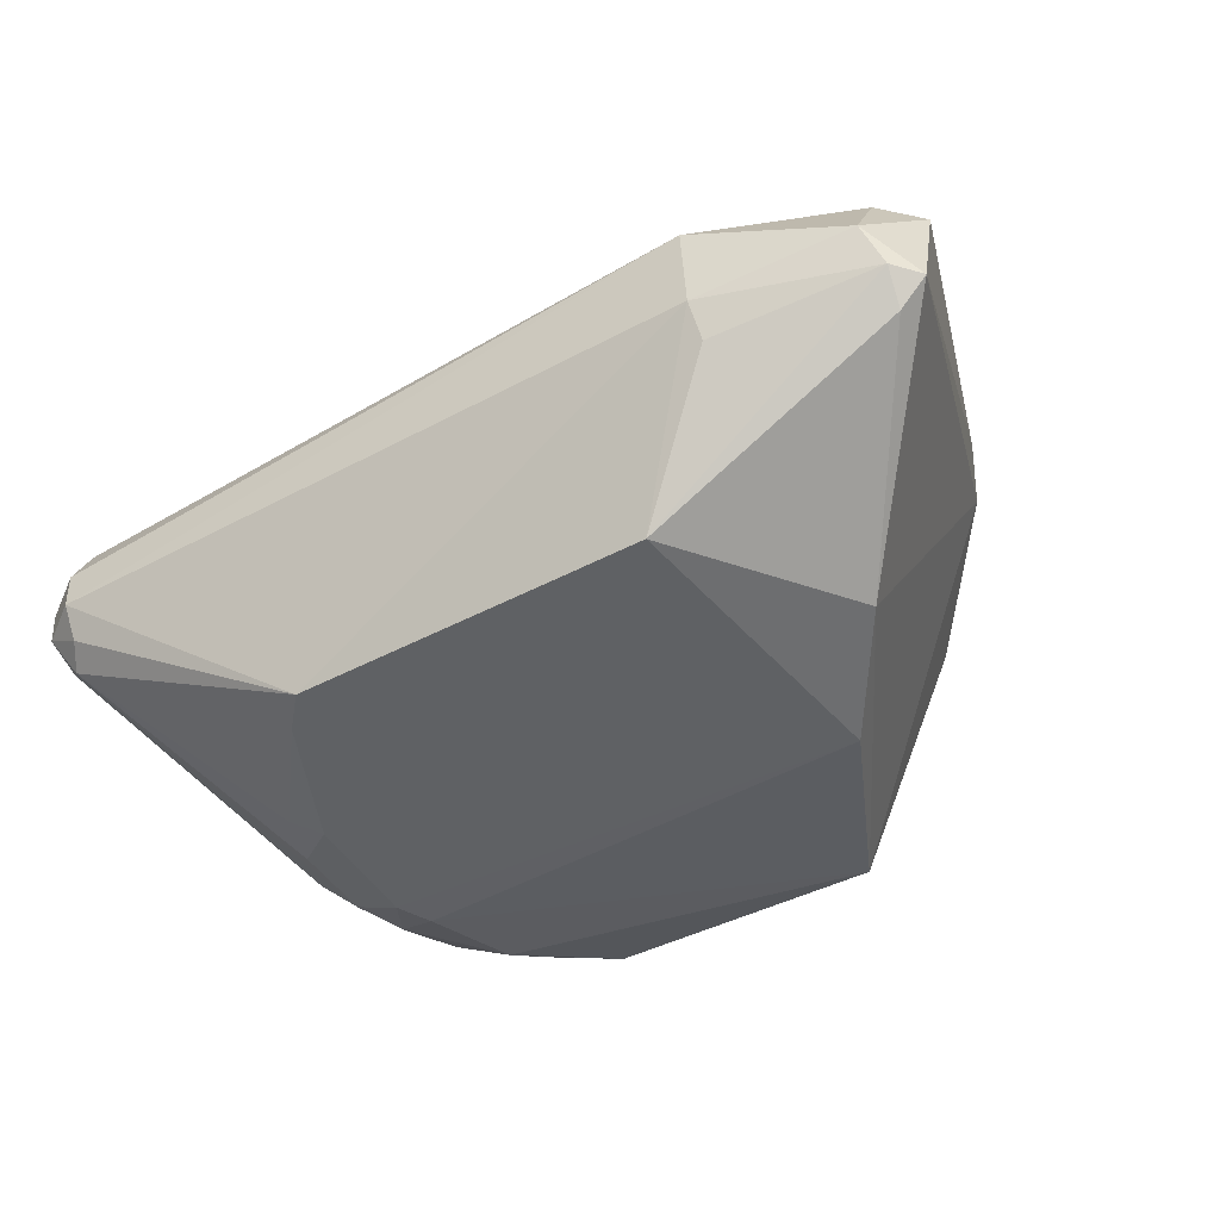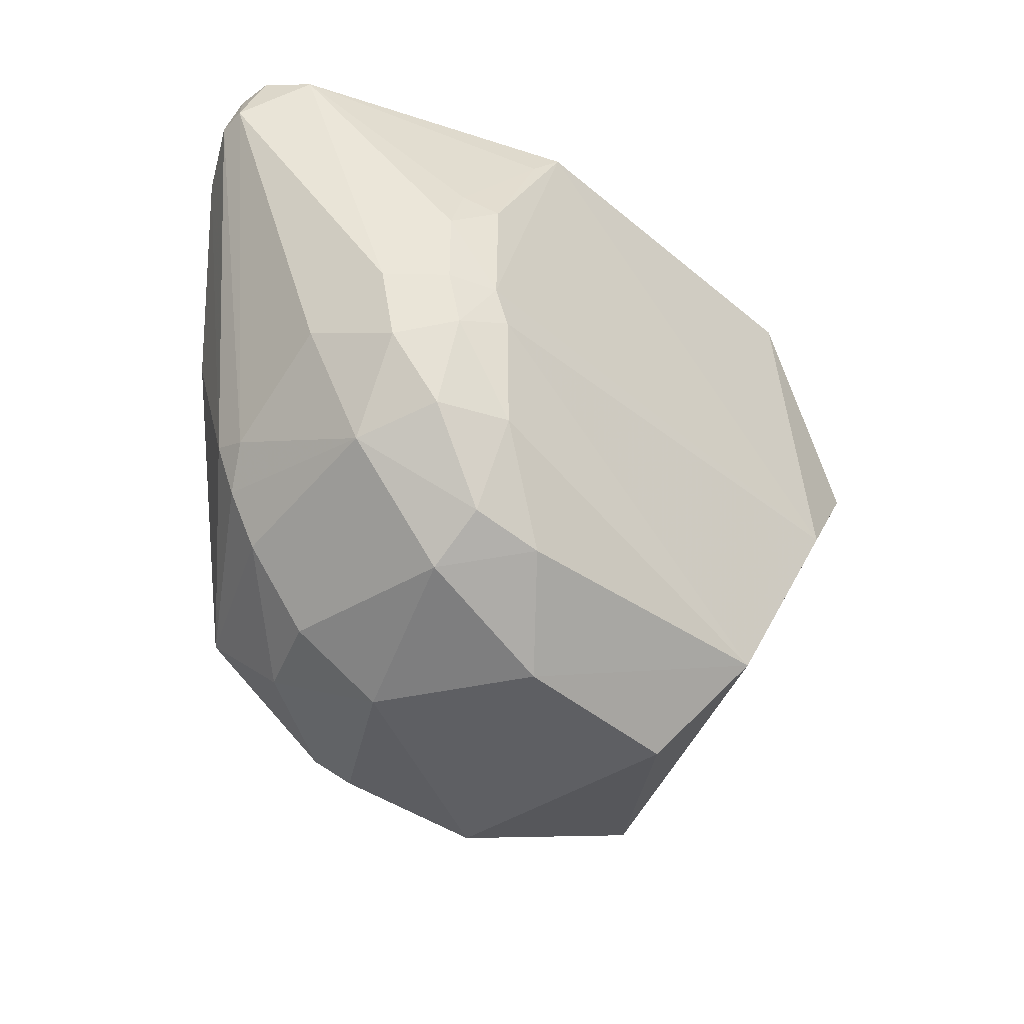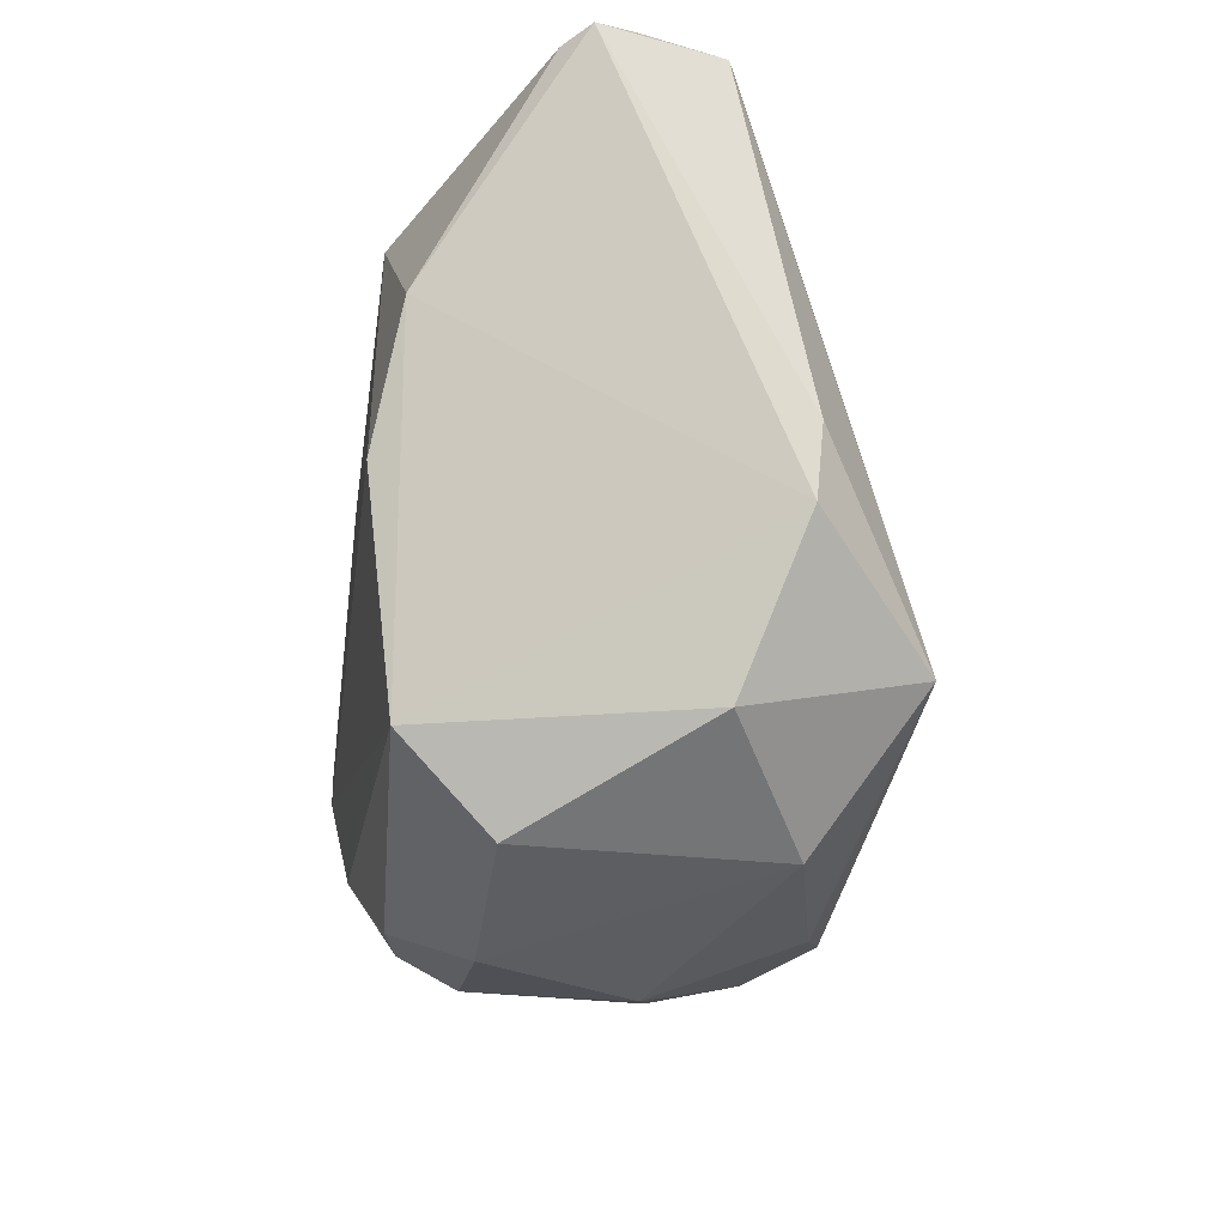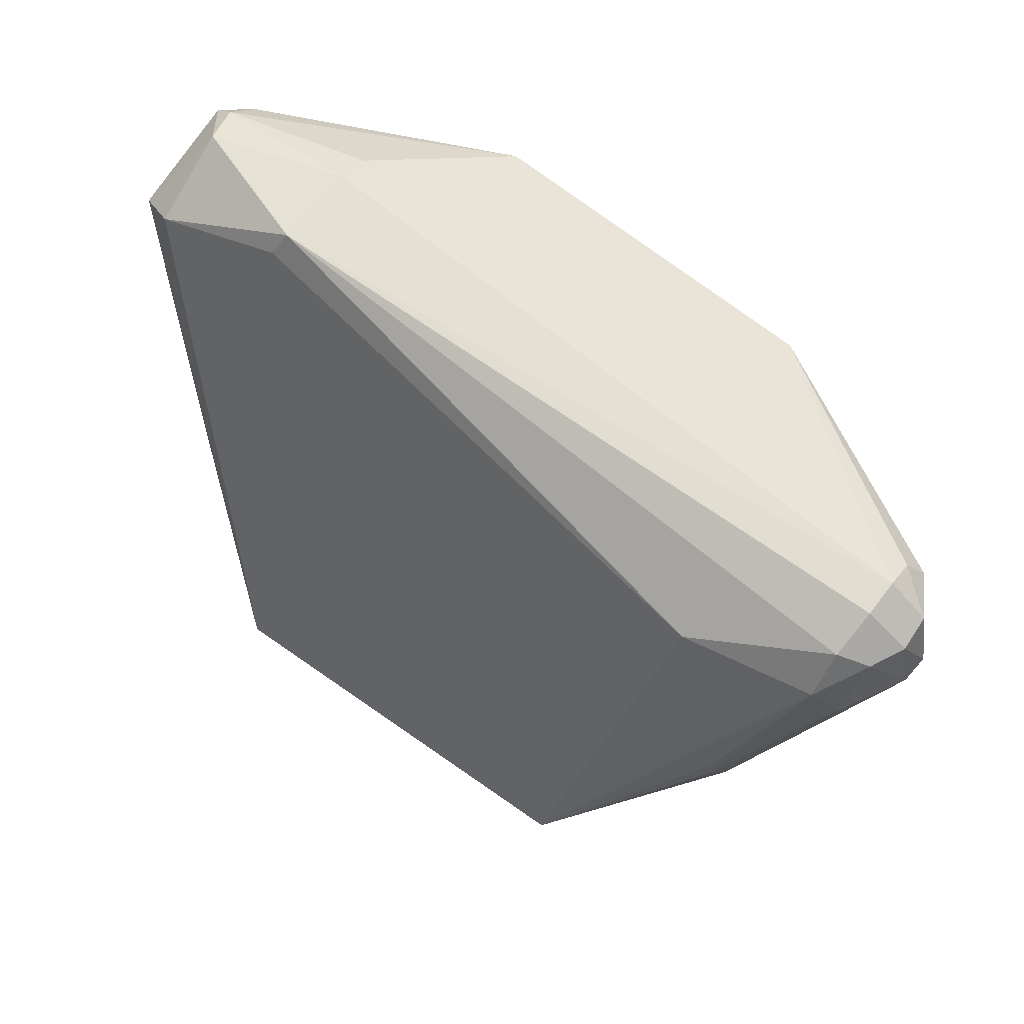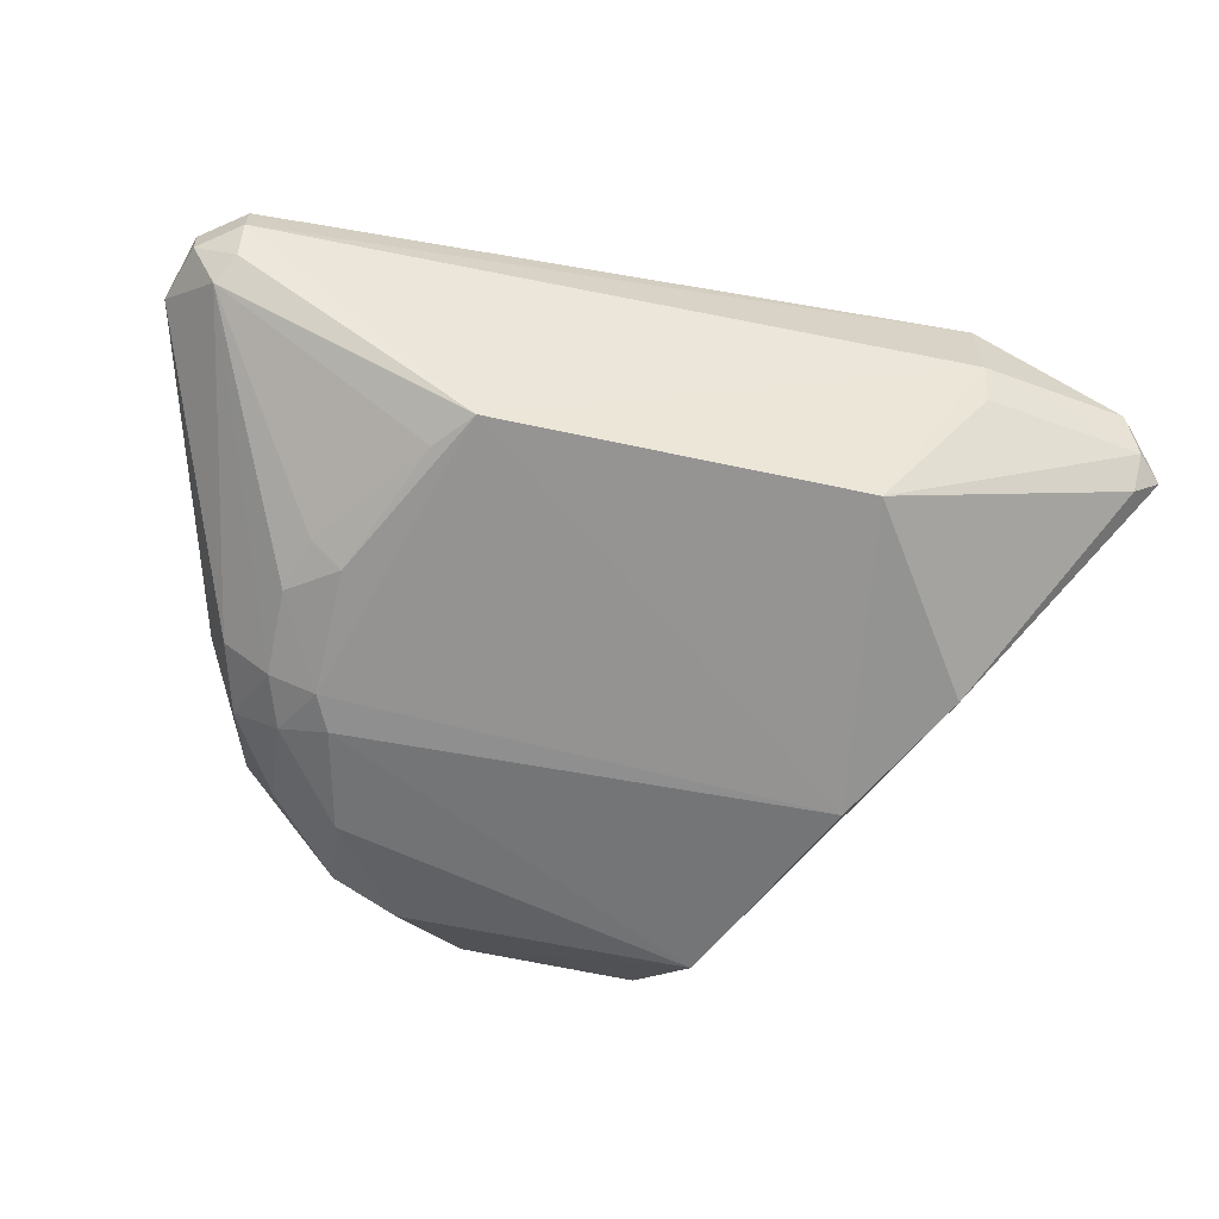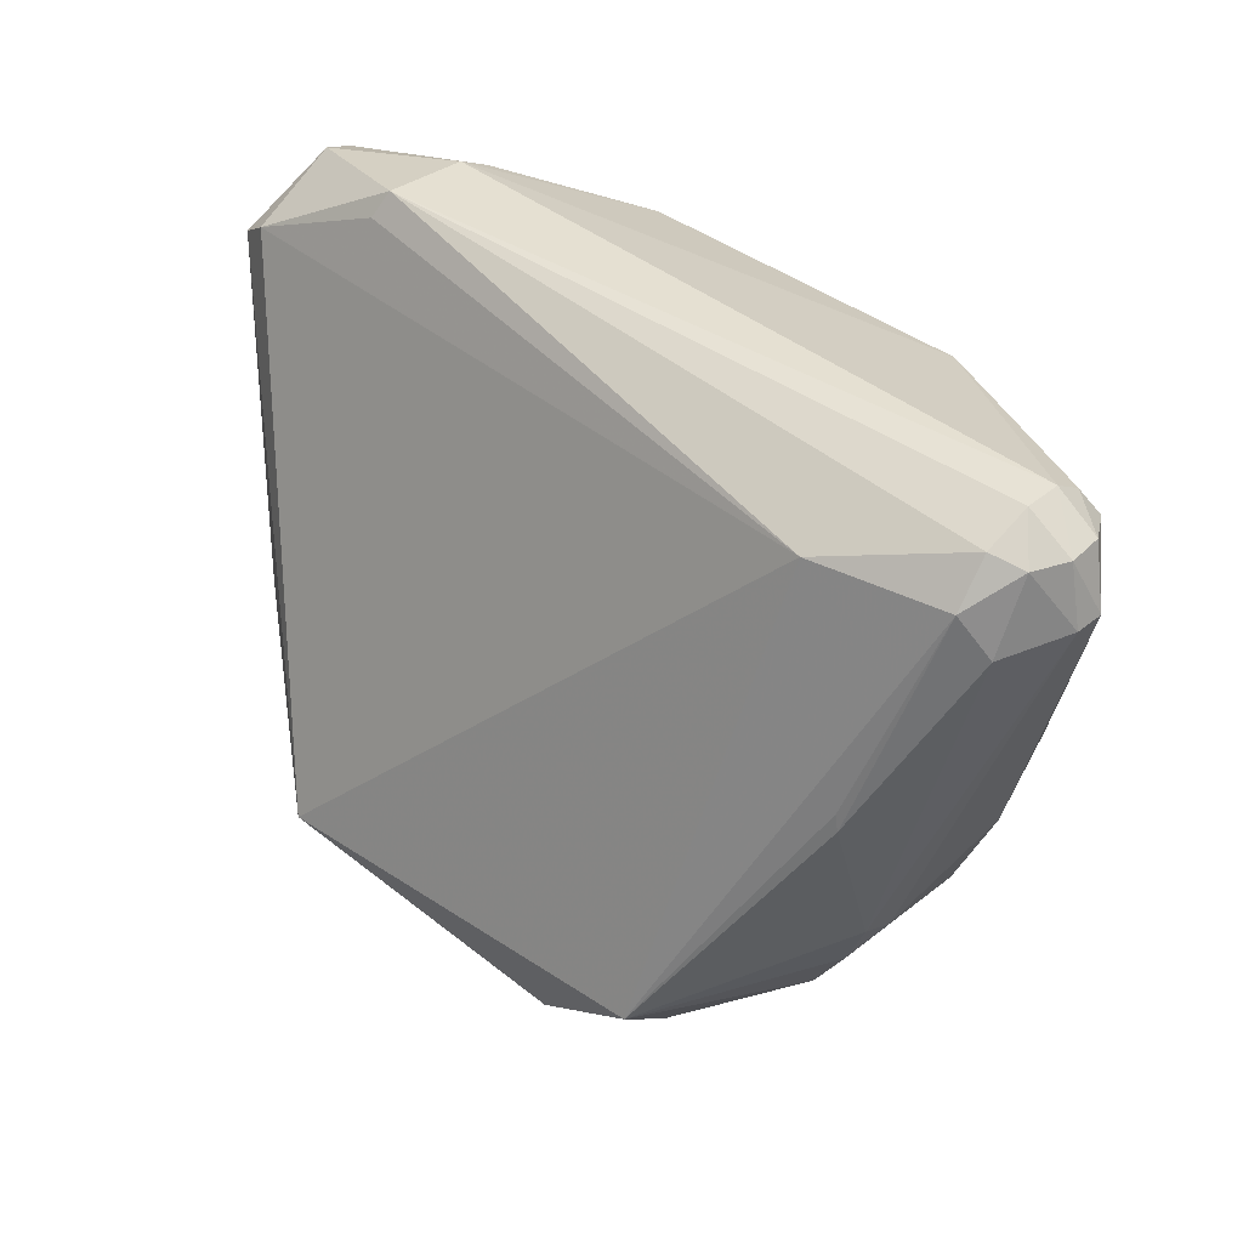
<metadata>
{"format":"obj","ext":"obj","renderer":"f3d","projection":"perspective","resolution":1024,"background":"white","views":[{"elev":-46.3,"azim":-149.0,"up":"+Z"},{"elev":-43.5,"azim":135.4,"up":"+Y"},{"elev":-40.8,"azim":-98.4,"up":"+Y"},{"elev":69.1,"azim":38.4,"up":"+Y"},{"elev":-67.1,"azim":168.0,"up":"+Z"},{"elev":39.4,"azim":44.2,"up":"+Y"}]}
</metadata>
<code>
v 0.01419 -0.02664 0.02883
v 0.02897 -0.000551 0.01356
v -0.02481 0.0008587 0.01818
v -0.01044 0.0003709 0.0006488
v 0.009933 -0.03167 0.004088
v 0.02535 0.004889 0.01348
v 0.02008 -0.02633 0.008715
v 0.01648 -0.009654 0.0007309
v -0.01322 -0.0325 0.01916
v -0.01601 0.005511 0.0107
v 0.02529 0.001126 0.01827
v 0.02237 -0.02123 0.01923
v 0.00983 -0.03476 0.01811
v -0.01295 -0.01825 0.0006049
v 0.01839 -0.02017 0.001967
v 0.02622 0.002086 0.008457
v -0.01098 -0.02776 0.03008
v 0.02531 0.004845 0.01118
v -0.02729 0.001069 0.0102
v -0.0159 0.005908 0.01602
v 0.0224 -0.01194 0.02227
v 0.02708 0.003017 0.01541
v 0.02336 -0.01911 0.009638
v 0.0138 -0.03251 0.008583
v -0.004994 -0.03581 0.008729
v 0.0191 -0.02741 0.01917
v 0.01113 0.0003823 0.0006052
v 0.01811 -0.02531 0.004022
v 0.01563 -0.01922 0.0007633
v 0.01941 -0.01193 0.00184
v 0.02224 -0.0169 0.004621
v -0.02118 -0.02034 0.02252
v 0.01734 0.001267 0.02014
v 0.004478 -0.03363 0.02638
v 0.02784 0.003025 0.0111
v -0.02585 0.002541 0.0104
v -0.01777 -0.01079 0.001817
v 0.02217 -0.01093 0.02221
v 0.02691 -0.001371 0.01727
v 0.0252 0.003652 0.01624
v 0.02231 -0.02222 0.01709
v 0.00562 -0.03581 0.008735
v -0.007313 -0.03087 0.002986
v 0.02108 -0.02425 0.01913
v 0.01275 -0.03137 0.02421
v 0.01496 -0.0316 0.01921
v 0.0131 -0.001925 0.0008769
v 0.02528 0.00365 0.00928
v 0.01428 -0.02557 0.002015
v 0.01392 -0.03046 0.004992
v 0.01663 -0.01707 0.0007028
v 0.0184 -0.00876 0.001855
v 0.02907 -0.0004342 0.01188
v 0.01941 -0.01698 0.001847
v 0.02109 -0.02115 0.004775
v -0.02732 -0.0008185 0.01728
v -0.01959 -0.02438 0.02234
v -0.01644 0.004436 0.01699
v 0.006547 -0.03251 0.02736
v -0.003921 -0.0347 0.02437
v 0.02802 0.003002 0.01329
v -0.01619 0.004349 0.008564
v -0.02559 0.0008667 0.008599
v -0.02498 0.003747 0.01285
f 20 18 10
f 20 6 18
f 21 1 12
f 27 14 4
f 27 4 10
f 27 10 18
f 33 3 17
f 33 17 1
f 33 1 11
f 37 4 14
f 38 21 11
f 38 11 1
f 38 1 21
f 39 11 21
f 39 22 11
f 39 2 22
f 39 21 12
f 39 12 2
f 40 22 6
f 40 11 22
f 40 33 11
f 40 6 20
f 40 20 33
f 41 7 23
f 41 2 12
f 42 24 13
f 42 5 24
f 43 42 25
f 43 5 42
f 43 14 29
f 43 25 9
f 43 37 14
f 44 12 1
f 44 1 26
f 44 41 12
f 44 26 7
f 44 7 41
f 45 26 1
f 46 24 7
f 46 7 26
f 46 13 24
f 46 45 13
f 46 26 45
f 47 27 16
f 47 8 27
f 48 27 18
f 48 16 27
f 48 35 16
f 48 18 35
f 49 15 28
f 49 29 15
f 49 43 29
f 49 5 43
f 50 24 5
f 50 49 28
f 50 5 49
f 50 28 7
f 50 7 24
f 51 27 8
f 51 8 30
f 51 15 29
f 51 29 14
f 51 14 27
f 52 30 8
f 52 16 30
f 52 47 16
f 52 8 47
f 53 31 16
f 53 23 31
f 53 41 23
f 53 2 41
f 53 16 35
f 54 30 16
f 54 16 31
f 54 51 30
f 54 15 51
f 55 28 15
f 55 54 31
f 55 15 54
f 55 7 28
f 55 31 23
f 55 23 7
f 56 32 17
f 56 17 3
f 56 19 32
f 57 9 17
f 57 17 32
f 57 32 19
f 57 19 37
f 57 43 9
f 57 37 43
f 58 33 20
f 58 20 3
f 58 3 33
f 59 1 17
f 59 17 34
f 59 45 1
f 59 34 13
f 59 13 45
f 60 34 17
f 60 17 9
f 60 9 25
f 60 13 34
f 60 42 13
f 60 25 42
f 61 22 2
f 61 53 35
f 61 2 53
f 61 6 22
f 61 35 18
f 61 18 6
f 62 36 10
f 62 10 4
f 62 4 36
f 63 36 4
f 63 19 36
f 63 37 19
f 63 4 37
f 64 20 10
f 64 10 36
f 64 3 20
f 64 56 3
f 64 36 19
f 64 19 56

</code>
